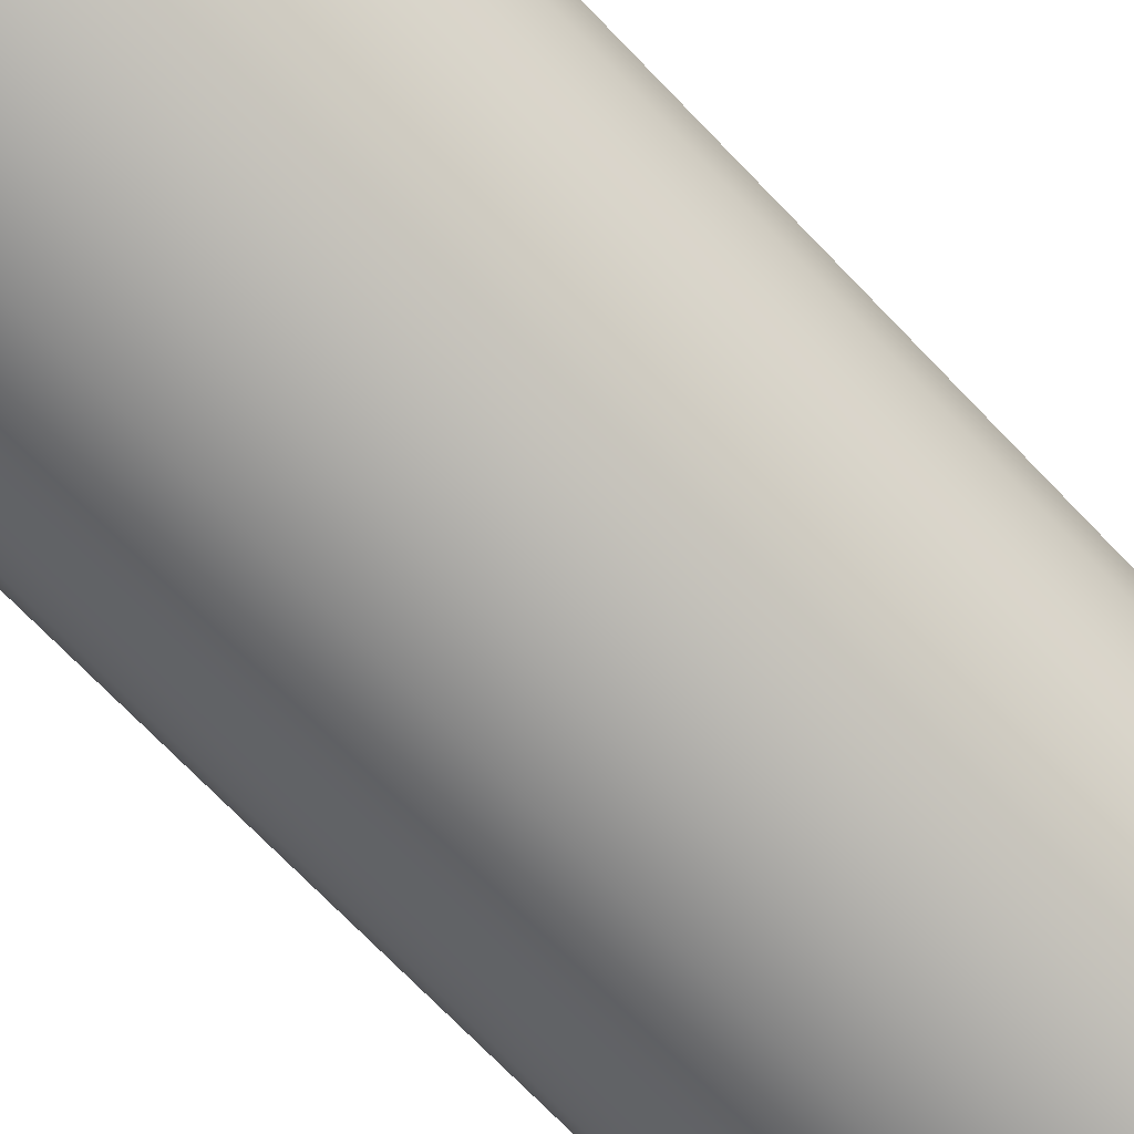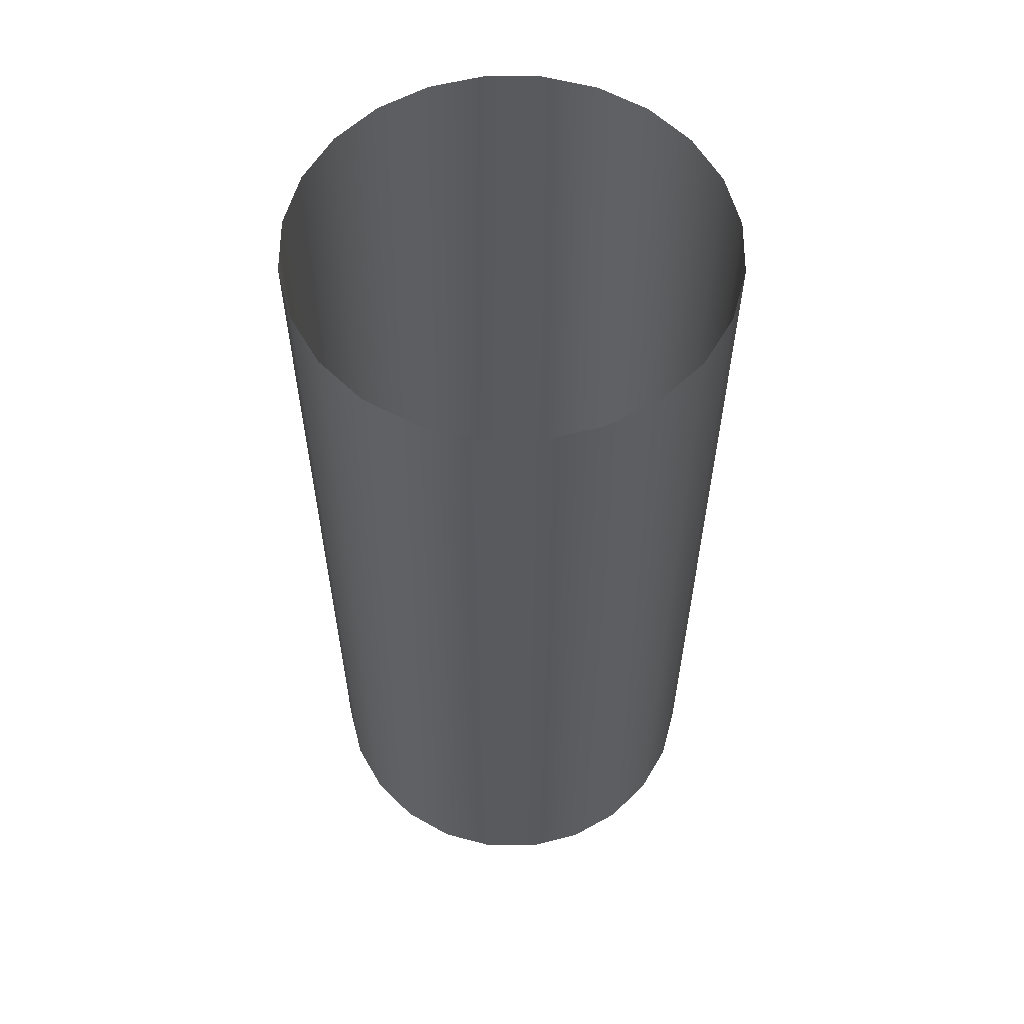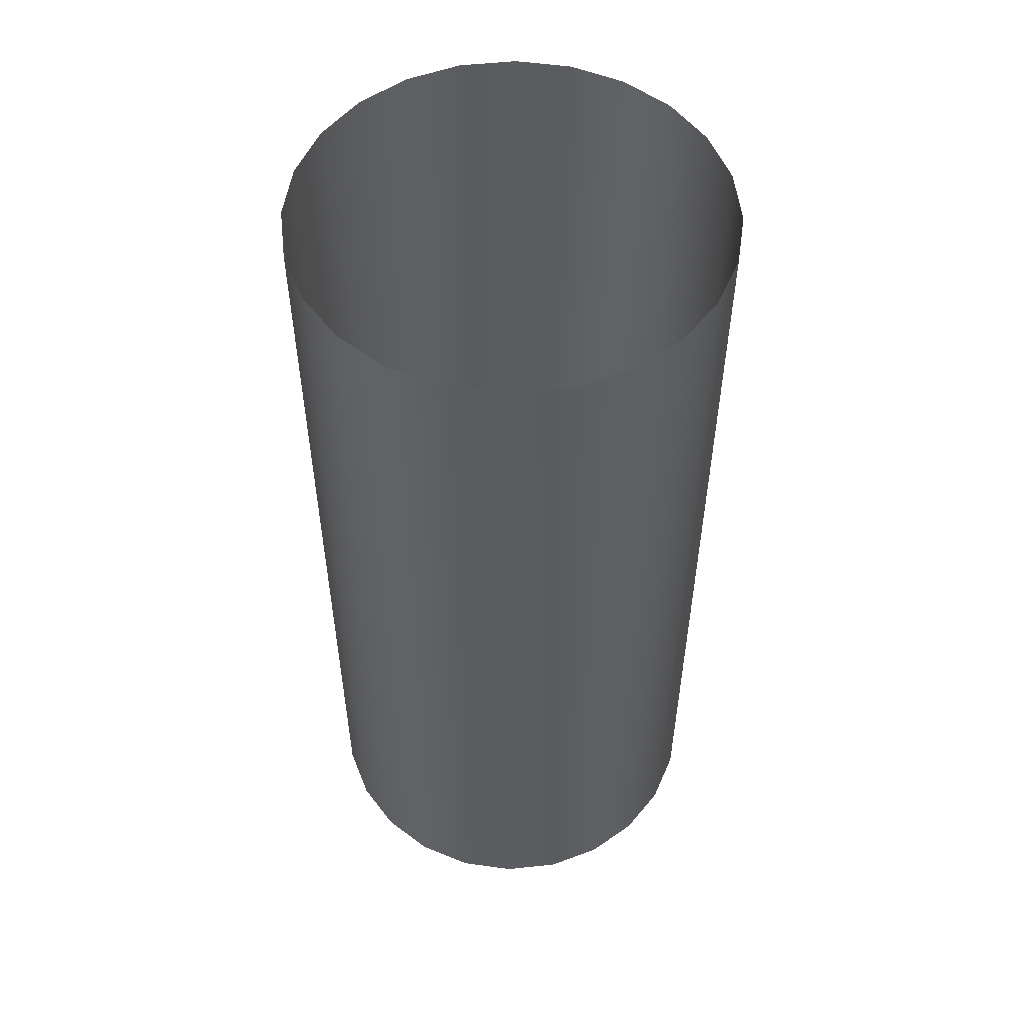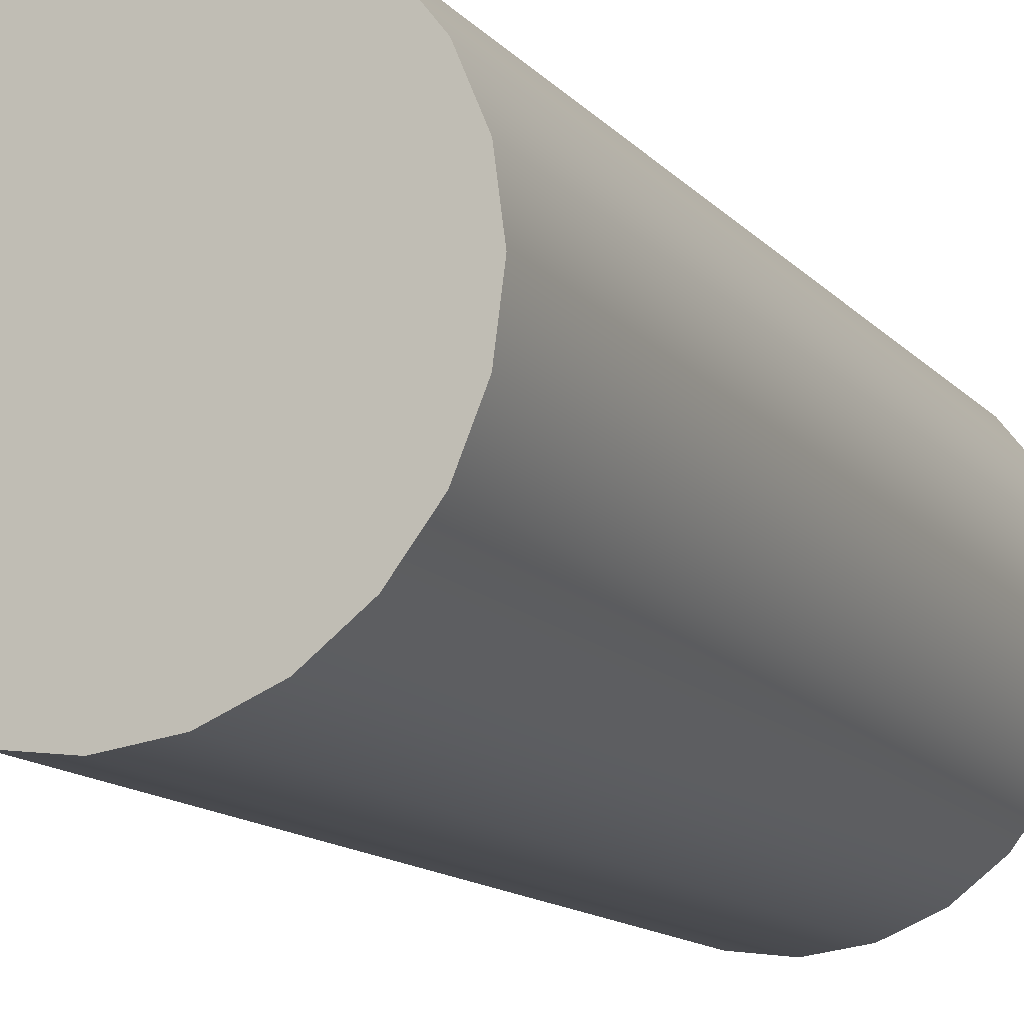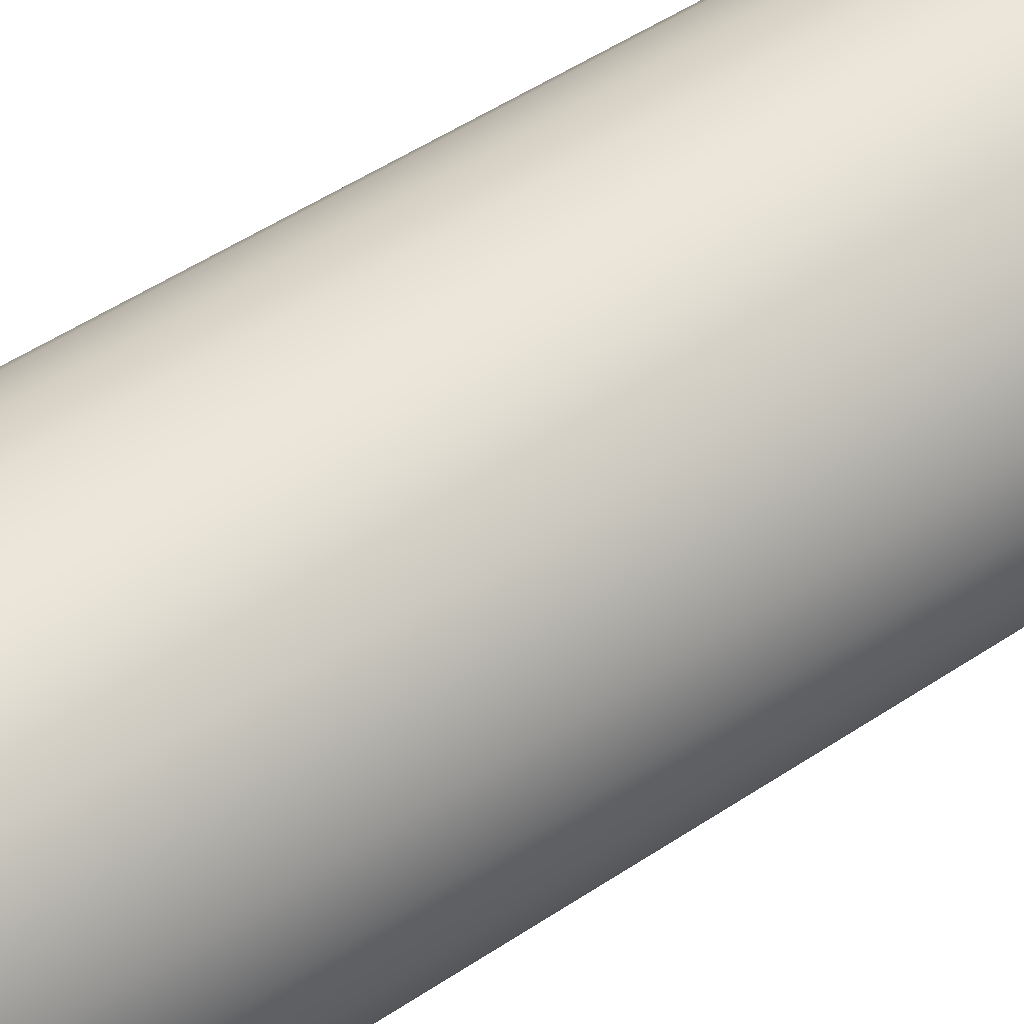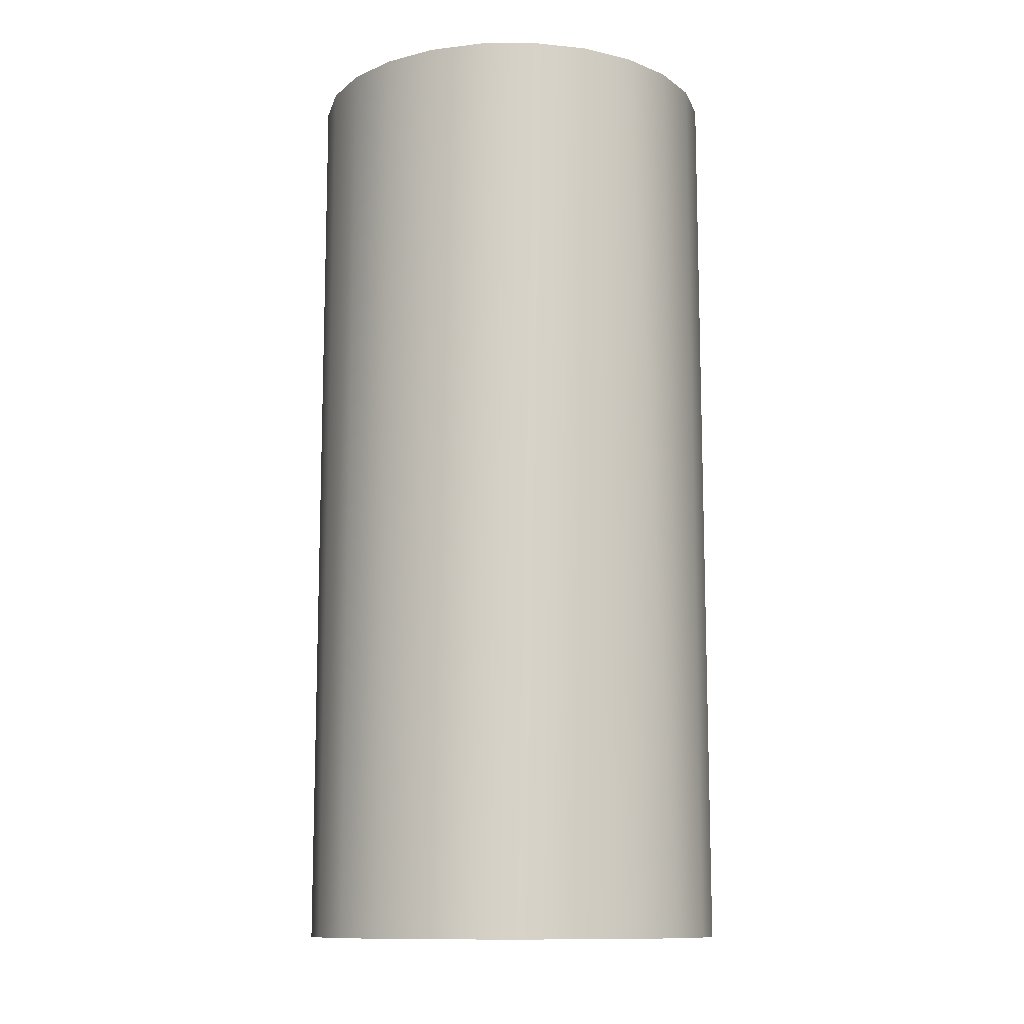
<metadata>
{"format":"obj","ext":"obj","renderer":"f3d","projection":"perspective","resolution":1024,"background":"white","views":[{"elev":-74.0,"azim":44.2,"up":"+Z"},{"elev":58.5,"azim":-37.2,"up":"+Y"},{"elev":53.8,"azim":1.0,"up":"+Y"},{"elev":-13.2,"azim":25.0,"up":"+Z"},{"elev":56.0,"azim":55.7,"up":"+Z"},{"elev":-11.7,"azim":98.7,"up":"+Y"}]}
</metadata>
<code>
o model.003_model.041
v -0.38 -0.3629 0.6063
v -0.3911 -0.5627 0.6017
v -0.3911 -0.3629 0.6017
v -0.38 -0.5627 0.6063
v -0.3681 -0.5627 0.6079
v -0.3681 -0.3629 0.6079
v -0.4007 -0.3629 0.5944
v -0.4007 -0.5627 0.5944
v -0.3562 -0.5627 0.6063
v -0.3562 -0.3629 0.6063
v -0.408 -0.5627 0.5849
v -0.408 -0.3629 0.5849
v -0.3451 -0.5627 0.6017
v -0.3451 -0.3629 0.6017
v -0.4126 -0.5627 0.5738
v -0.4126 -0.3629 0.5738
v -0.3356 -0.3629 0.5944
v -0.3356 -0.5627 0.5944
v -0.4141 -0.5627 0.5619
v -0.4141 -0.3629 0.5619
v -0.3283 -0.3629 0.5849
v -0.3283 -0.5627 0.5849
v -0.4126 -0.5627 0.55
v -0.4126 -0.3629 0.55
v -0.3237 -0.3629 0.5738
v -0.3237 -0.5627 0.5738
v -0.408 -0.5627 0.5389
v -0.408 -0.3629 0.5389
v -0.3221 -0.3629 0.5619
v -0.3221 -0.5627 0.5619
v -0.4007 -0.5627 0.5294
v -0.4007 -0.3629 0.5294
v -0.3237 -0.3629 0.55
v -0.3237 -0.5627 0.55
v -0.3911 -0.3629 0.522
v -0.3911 -0.5627 0.522
v -0.3283 -0.3629 0.5389
v -0.3283 -0.5627 0.5389
v -0.38 -0.3629 0.5174
v -0.38 -0.5627 0.5174
v -0.3356 -0.3629 0.5294
v -0.3356 -0.5627 0.5294
v -0.3681 -0.3629 0.5159
v -0.3681 -0.5627 0.5159
v -0.3451 -0.5627 0.522
v -0.3451 -0.3629 0.522
v -0.3562 -0.3629 0.5174
v -0.3562 -0.5627 0.5174
v -0.38 -0.5627 0.6063
v -0.38 -0.3629 0.6063
v -0.3911 -0.5627 0.6017
v -0.3911 -0.3629 0.6017
v -0.3681 -0.5627 0.6079
v -0.3681 -0.3629 0.6079
v -0.4007 -0.5627 0.5944
v -0.4007 -0.3629 0.5944
v -0.3562 -0.5627 0.6063
v -0.3562 -0.3629 0.6063
v -0.408 -0.3629 0.5849
v -0.408 -0.5627 0.5849
v -0.3451 -0.5627 0.6017
v -0.3451 -0.3629 0.6017
v -0.4126 -0.3629 0.5738
v -0.4126 -0.5627 0.5738
v -0.3356 -0.5627 0.5944
v -0.3356 -0.3629 0.5944
v -0.4141 -0.3629 0.5619
v -0.4141 -0.5627 0.5619
v -0.3283 -0.5627 0.5849
v -0.3283 -0.3629 0.5849
v -0.4126 -0.3629 0.55
v -0.4126 -0.5627 0.55
v -0.3237 -0.5627 0.5738
v -0.3237 -0.3629 0.5738
v -0.408 -0.3629 0.5389
v -0.408 -0.5627 0.5389
v -0.3221 -0.5627 0.5619
v -0.3221 -0.3629 0.5619
v -0.4007 -0.3629 0.5294
v -0.4007 -0.5627 0.5294
v -0.3237 -0.5627 0.55
v -0.3237 -0.3629 0.55
v -0.3911 -0.5627 0.522
v -0.3911 -0.3629 0.522
v -0.3283 -0.5627 0.5389
v -0.3283 -0.3629 0.5389
v -0.38 -0.5627 0.5174
v -0.38 -0.3629 0.5174
v -0.3356 -0.5627 0.5294
v -0.3356 -0.3629 0.5294
v -0.3681 -0.5627 0.5159
v -0.3681 -0.3629 0.5159
v -0.3451 -0.5627 0.522
v -0.3451 -0.3629 0.522
v -0.3562 -0.5627 0.5174
v -0.3562 -0.3629 0.5174
v -0.3237 -0.5627 0.5738
v -0.3237 -0.5627 0.55
v -0.3221 -0.5627 0.5619
v -0.3283 -0.5627 0.5849
v -0.3283 -0.5627 0.5389
v -0.3356 -0.5627 0.5944
v -0.3356 -0.5627 0.5294
v -0.3451 -0.5627 0.6017
v -0.3451 -0.5627 0.522
v -0.3562 -0.5627 0.6063
v -0.3562 -0.5627 0.5174
v -0.3681 -0.5627 0.6079
v -0.3681 -0.5627 0.5159
v -0.38 -0.5627 0.6063
v -0.38 -0.5627 0.5174
v -0.3911 -0.5627 0.6017
v -0.3911 -0.5627 0.522
v -0.4007 -0.5627 0.5944
v -0.4007 -0.5627 0.5294
v -0.408 -0.5627 0.5849
v -0.408 -0.5627 0.5389
v -0.4126 -0.5627 0.5738
v -0.4126 -0.5627 0.55
v -0.4141 -0.5627 0.5619
v -0.4141 -0.5627 0.5619
v -0.4126 -0.5627 0.5738
v -0.4126 -0.5627 0.55
v -0.408 -0.5627 0.5389
v -0.408 -0.5627 0.5849
v -0.4007 -0.5627 0.5294
v -0.4007 -0.5627 0.5944
v -0.3911 -0.5627 0.522
v -0.3911 -0.5627 0.6017
v -0.38 -0.5627 0.5174
v -0.38 -0.5627 0.6063
v -0.3681 -0.5627 0.5159
v -0.3681 -0.5627 0.6079
v -0.3562 -0.5627 0.5174
v -0.3562 -0.5627 0.6063
v -0.3451 -0.5627 0.522
v -0.3451 -0.5627 0.6017
v -0.3356 -0.5627 0.5294
v -0.3356 -0.5627 0.5944
v -0.3283 -0.5627 0.5389
v -0.3283 -0.5627 0.5849
v -0.3237 -0.5627 0.55
v -0.3237 -0.5627 0.5738
v -0.3221 -0.5627 0.5619
f 1 2 3
f 2 1 4
f 5 1 6
f 1 5 4
f 2 7 3
f 7 2 8
f 9 6 10
f 6 9 5
f 11 7 8
f 7 11 12
f 13 10 14
f 10 13 9
f 15 12 11
f 12 15 16
f 17 13 14
f 13 17 18
f 19 16 15
f 16 19 20
f 21 18 17
f 18 21 22
f 23 20 19
f 20 23 24
f 25 22 21
f 22 25 26
f 27 24 23
f 24 27 28
f 29 26 25
f 26 29 30
f 31 28 27
f 28 31 32
f 33 30 29
f 30 33 34
f 31 35 32
f 35 31 36
f 37 34 33
f 34 37 38
f 36 39 35
f 39 36 40
f 41 38 37
f 38 41 42
f 40 43 39
f 43 40 44
f 45 41 46
f 41 45 42
f 44 47 43
f 47 44 48
f 48 46 47
f 46 48 45
f 49 50 51
f 52 51 50
f 49 53 50
f 54 50 53
f 55 51 56
f 52 56 51
f 53 57 54
f 58 54 57
f 59 60 56
f 55 56 60
f 57 61 58
f 62 58 61
f 63 64 59
f 60 59 64
f 65 66 61
f 62 61 66
f 67 68 63
f 64 63 68
f 69 70 65
f 66 65 70
f 71 72 67
f 68 67 72
f 73 74 69
f 70 69 74
f 75 76 71
f 72 71 76
f 77 78 73
f 74 73 78
f 79 80 75
f 76 75 80
f 81 82 77
f 78 77 82
f 83 80 84
f 79 84 80
f 85 86 81
f 82 81 86
f 87 83 88
f 84 88 83
f 89 90 85
f 86 85 90
f 91 87 92
f 88 92 87
f 89 93 90
f 94 90 93
f 95 91 96
f 92 96 91
f 93 95 94
f 96 94 95
f 97 98 99
f 98 97 100
f 98 100 101
f 101 100 102
f 101 102 103
f 103 102 104
f 103 104 105
f 105 104 106
f 105 106 107
f 107 106 108
f 107 108 109
f 109 108 110
f 109 110 111
f 111 110 112
f 111 112 113
f 113 112 114
f 113 114 115
f 115 114 116
f 115 116 117
f 117 116 118
f 117 118 119
f 119 118 120
f 121 122 123
f 123 122 124
f 122 125 124
f 124 125 126
f 125 127 126
f 126 127 128
f 127 129 128
f 128 129 130
f 129 131 130
f 130 131 132
f 131 133 132
f 132 133 134
f 133 135 134
f 134 135 136
f 135 137 136
f 136 137 138
f 137 139 138
f 138 139 140
f 139 141 140
f 140 141 142
f 141 143 142
f 144 142 143

</code>
